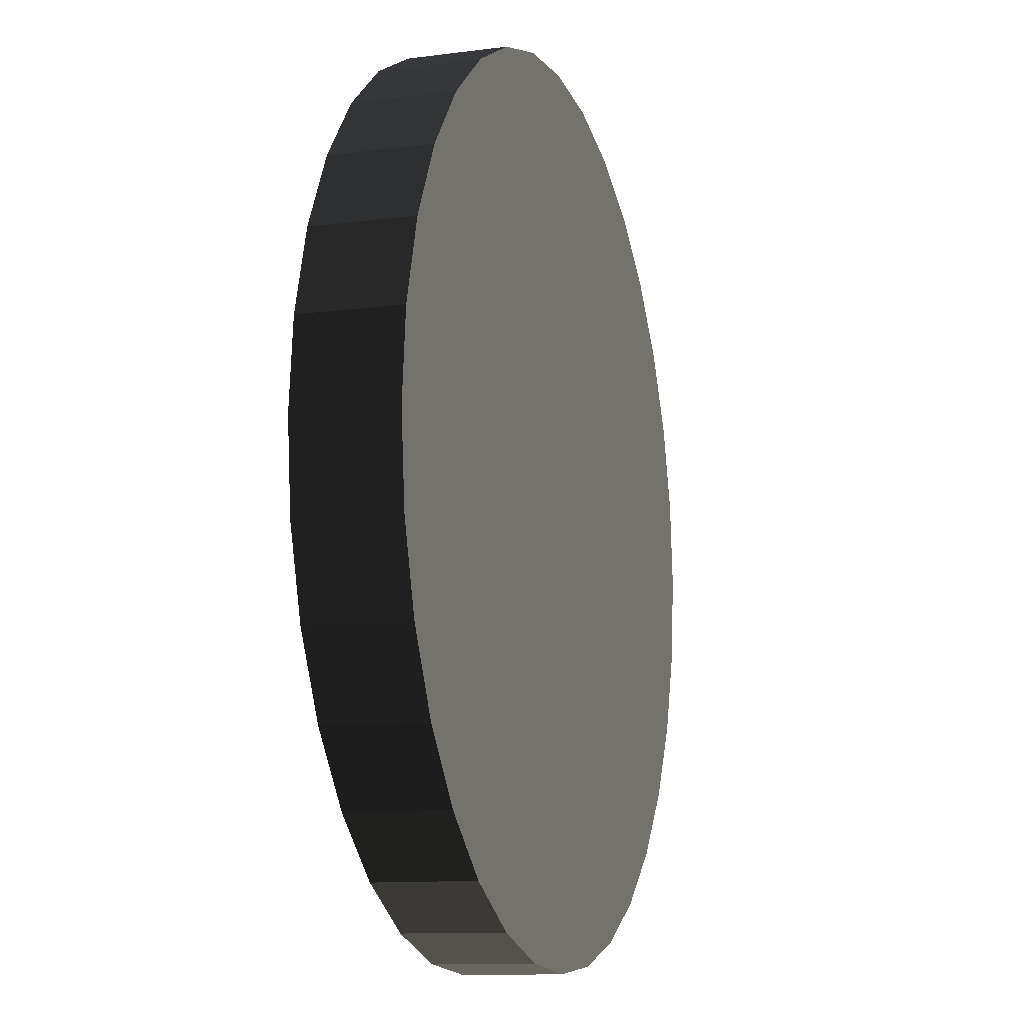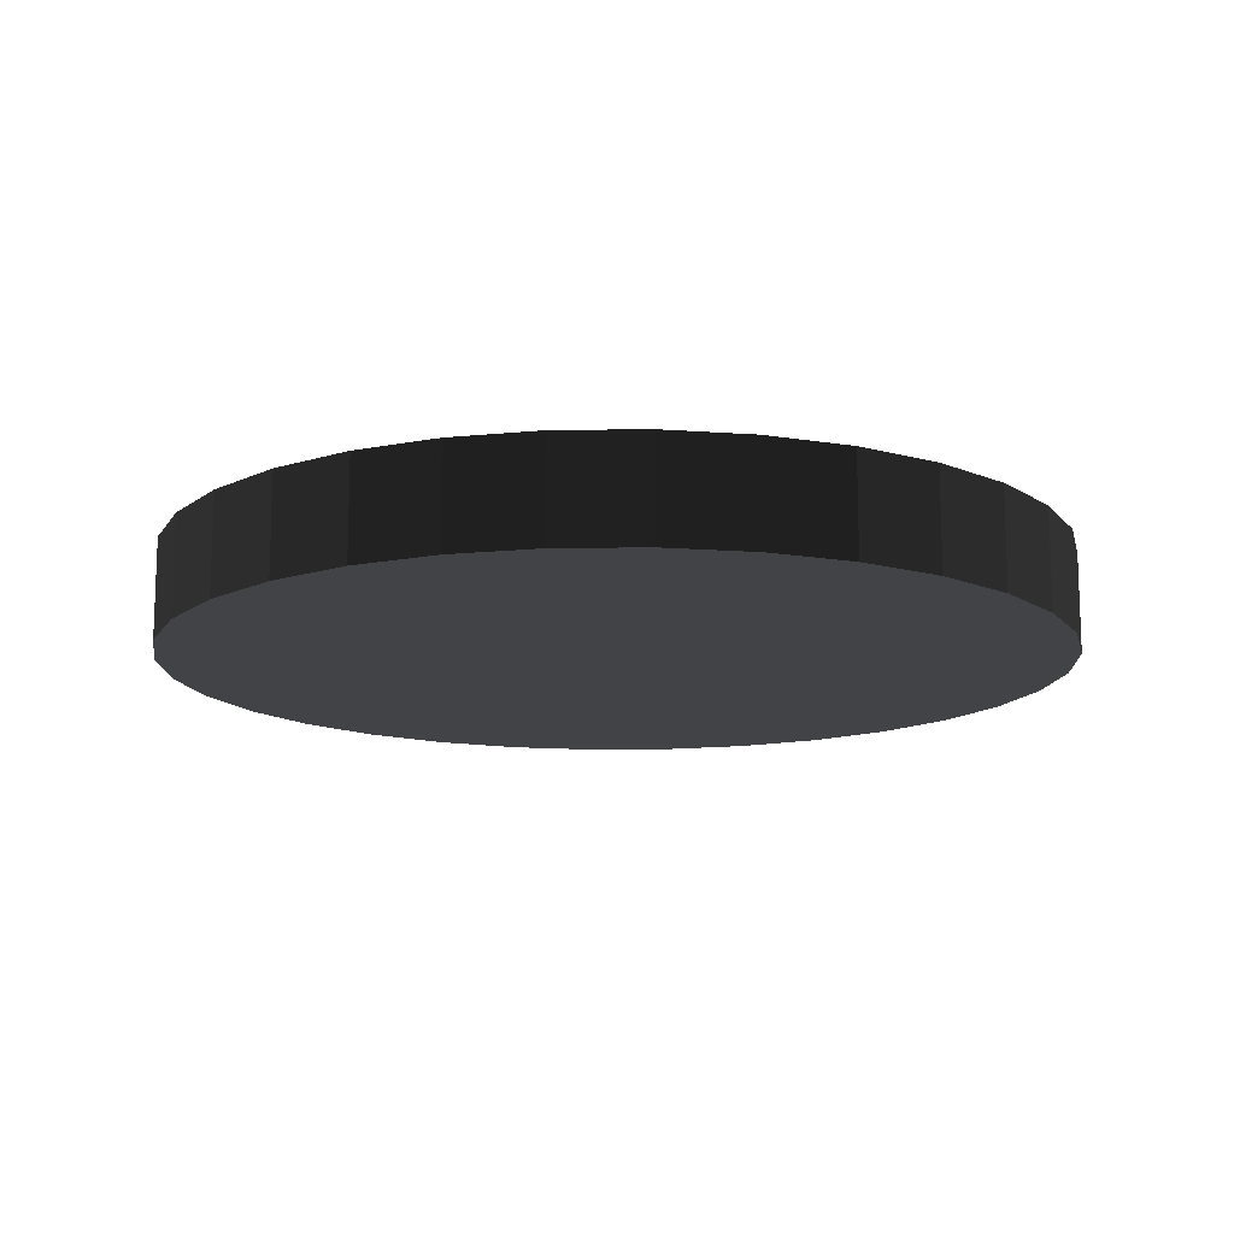
<metadata>
{"format":"obj","ext":"obj","renderer":"f3d","projection":"perspective","resolution":1024,"background":"white","views":[{"elev":-11.3,"azim":107.8,"up":"+Y"},{"elev":-13.5,"azim":-3.9,"up":"+Z"}]}
</metadata>
<code>
v -2.25 2.5 0.25 0.902 0.902 0.902 #0
v -2.207 2.061 0.25 0.902 0.902 0.902 #0
v -2.207 2.939 0.25 0.902 0.902 0.902 #0
v -2.207 2.061 0.25 0.902 0.902 0.902 #0
v -2.079 1.639 0.25 0.902 0.902 0.902 #0
v -2.207 2.939 0.25 0.902 0.902 0.902 #0
v -2.079 1.639 0.25 0.902 0.902 0.902 #0
v -1.871 1.25 0.25 0.902 0.902 0.902 #0
v -2.207 2.939 0.25 0.902 0.902 0.902 #0
v -1.871 1.25 0.25 0.902 0.902 0.902 #0
v -1.591 0.9089 0.25 0.902 0.902 0.902 #0
v -2.207 2.939 0.25 0.902 0.902 0.902 #0
v -1.591 0.9089 0.25 0.902 0.902 0.902 #0
v -1.25 0.6291 0.25 0.902 0.902 0.902 #0
v -2.207 2.939 0.25 0.902 0.902 0.902 #0
v -1.25 0.6291 0.25 0.902 0.902 0.902 #0
v -0.8608 0.4211 0.25 0.902 0.902 0.902 #0
v -2.207 2.939 0.25 0.902 0.902 0.902 #0
v -0.8608 0.4211 0.25 0.902 0.902 0.902 #0
v -0.4387 0.2932 0.25 0.902 0.902 0.902 #0
v -2.207 2.939 0.25 0.902 0.902 0.902 #0
v -0.4387 0.2932 0.25 0.902 0.902 0.902 #0
v 0 0.25 0.25 0.902 0.902 0.902 #0
v -2.207 2.939 0.25 0.902 0.902 0.902 #0
v 0 0.25 0.25 0.902 0.902 0.902 #0
v 0.4387 0.2932 0.25 0.902 0.902 0.902 #0
v -2.207 2.939 0.25 0.902 0.902 0.902 #0
v 0.4387 0.2932 0.25 0.902 0.902 0.902 #0
v 0.8608 0.4211 0.25 0.902 0.902 0.902 #0
v -2.207 2.939 0.25 0.902 0.902 0.902 #0
v 0.8608 0.4211 0.25 0.902 0.902 0.902 #0
v 1.25 0.6291 0.25 0.902 0.902 0.902 #0
v -2.207 2.939 0.25 0.902 0.902 0.902 #0
v 1.25 0.6291 0.25 0.902 0.902 0.902 #0
v 1.591 0.9089 0.25 0.902 0.902 0.902 #0
v -2.207 2.939 0.25 0.902 0.902 0.902 #0
v 1.591 0.9089 0.25 0.902 0.902 0.902 #0
v 1.871 1.25 0.25 0.902 0.902 0.902 #0
v -2.207 2.939 0.25 0.902 0.902 0.902 #0
v 1.871 1.25 0.25 0.902 0.902 0.902 #0
v 2.079 1.639 0.25 0.902 0.902 0.902 #0
v -2.207 2.939 0.25 0.902 0.902 0.902 #0
v 2.079 1.639 0.25 0.902 0.902 0.902 #0
v 2.207 2.061 0.25 0.902 0.902 0.902 #0
v -2.207 2.939 0.25 0.902 0.902 0.902 #0
v 2.207 2.061 0.25 0.902 0.902 0.902 #0
v 2.25 2.5 0.25 0.902 0.902 0.902 #0
v -2.207 2.939 0.25 0.902 0.902 0.902 #0
v 2.25 2.5 0.25 0.902 0.902 0.902 #0
v 2.207 2.939 0.25 0.902 0.902 0.902 #0
v -2.207 2.939 0.25 0.902 0.902 0.902 #0
v 2.207 2.939 0.25 0.902 0.902 0.902 #0
v 2.079 3.361 0.25 0.902 0.902 0.902 #0
v -2.207 2.939 0.25 0.902 0.902 0.902 #0
v 2.079 3.361 0.25 0.902 0.902 0.902 #0
v 1.871 3.75 0.25 0.902 0.902 0.902 #0
v -2.207 2.939 0.25 0.902 0.902 0.902 #0
v 1.871 3.75 0.25 0.902 0.902 0.902 #0
v 1.591 4.091 0.25 0.902 0.902 0.902 #0
v -2.207 2.939 0.25 0.902 0.902 0.902 #0
v 1.591 4.091 0.25 0.902 0.902 0.902 #0
v 1.25 4.371 0.25 0.902 0.902 0.902 #0
v -2.207 2.939 0.25 0.902 0.902 0.902 #0
v 1.25 4.371 0.25 0.902 0.902 0.902 #0
v 0.8608 4.579 0.25 0.902 0.902 0.902 #0
v -2.207 2.939 0.25 0.902 0.902 0.902 #0
v 0.8608 4.579 0.25 0.902 0.902 0.902 #0
v 0.4387 4.707 0.25 0.902 0.902 0.902 #0
v -2.207 2.939 0.25 0.902 0.902 0.902 #0
v 0.4387 4.707 0.25 0.902 0.902 0.902 #0
v 0 4.75 0.25 0.902 0.902 0.902 #0
v -2.207 2.939 0.25 0.902 0.902 0.902 #0
v 0 4.75 0.25 0.902 0.902 0.902 #0
v -0.4387 4.707 0.25 0.902 0.902 0.902 #0
v -2.207 2.939 0.25 0.902 0.902 0.902 #0
v -0.4387 4.707 0.25 0.902 0.902 0.902 #0
v -0.8608 4.579 0.25 0.902 0.902 0.902 #0
v -2.207 2.939 0.25 0.902 0.902 0.902 #0
v -0.8608 4.579 0.25 0.902 0.902 0.902 #0
v -1.25 4.371 0.25 0.902 0.902 0.902 #0
v -2.207 2.939 0.25 0.902 0.902 0.902 #0
v -1.25 4.371 0.25 0.902 0.902 0.902 #0
v -1.591 4.091 0.25 0.902 0.902 0.902 #0
v -2.207 2.939 0.25 0.902 0.902 0.902 #0
v -1.591 4.091 0.25 0.902 0.902 0.902 #0
v -1.871 3.75 0.25 0.902 0.902 0.902 #0
v -2.207 2.939 0.25 0.902 0.902 0.902 #0
v -1.871 3.75 0.25 0.902 0.902 0.902 #0
v -2.079 3.361 0.25 0.902 0.902 0.902 #0
v -2.207 2.939 0.25 0.902 0.902 0.902 #0
v -2.25 2.5 -0.25 0.902 0.902 0.902 #0
v -2.207 2.939 -0.25 0.902 0.902 0.902 #0
v -2.207 2.061 -0.25 0.902 0.902 0.902 #0
v -2.207 2.061 -0.25 0.902 0.902 0.902 #0
v -2.207 2.939 -0.25 0.902 0.902 0.902 #0
v -2.079 1.639 -0.25 0.902 0.902 0.902 #0
v -2.079 1.639 -0.25 0.902 0.902 0.902 #0
v -2.207 2.939 -0.25 0.902 0.902 0.902 #0
v -1.871 1.25 -0.25 0.902 0.902 0.902 #0
v -1.871 1.25 -0.25 0.902 0.902 0.902 #0
v -2.207 2.939 -0.25 0.902 0.902 0.902 #0
v -1.591 0.9089 -0.25 0.902 0.902 0.902 #0
v -1.591 0.9089 -0.25 0.902 0.902 0.902 #0
v -2.207 2.939 -0.25 0.902 0.902 0.902 #0
v -1.25 0.6291 -0.25 0.902 0.902 0.902 #0
v -1.25 0.6291 -0.25 0.902 0.902 0.902 #0
v -2.207 2.939 -0.25 0.902 0.902 0.902 #0
v -0.8608 0.4211 -0.25 0.902 0.902 0.902 #0
v -0.8608 0.4211 -0.25 0.902 0.902 0.902 #0
v -2.207 2.939 -0.25 0.902 0.902 0.902 #0
v -0.4387 0.2932 -0.25 0.902 0.902 0.902 #0
v -0.4387 0.2932 -0.25 0.902 0.902 0.902 #0
v -2.207 2.939 -0.25 0.902 0.902 0.902 #0
v 0 0.25 -0.25 0.902 0.902 0.902 #0
v 0 0.25 -0.25 0.902 0.902 0.902 #0
v -2.207 2.939 -0.25 0.902 0.902 0.902 #0
v 0.4387 0.2932 -0.25 0.902 0.902 0.902 #0
v 0.4387 0.2932 -0.25 0.902 0.902 0.902 #0
v -2.207 2.939 -0.25 0.902 0.902 0.902 #0
v 0.8608 0.4211 -0.25 0.902 0.902 0.902 #0
v 0.8608 0.4211 -0.25 0.902 0.902 0.902 #0
v -2.207 2.939 -0.25 0.902 0.902 0.902 #0
v 1.25 0.6291 -0.25 0.902 0.902 0.902 #0
v 1.25 0.6291 -0.25 0.902 0.902 0.902 #0
v -2.207 2.939 -0.25 0.902 0.902 0.902 #0
v 1.591 0.9089 -0.25 0.902 0.902 0.902 #0
v 1.591 0.9089 -0.25 0.902 0.902 0.902 #0
v -2.207 2.939 -0.25 0.902 0.902 0.902 #0
v 1.871 1.25 -0.25 0.902 0.902 0.902 #0
v 1.871 1.25 -0.25 0.902 0.902 0.902 #0
v -2.207 2.939 -0.25 0.902 0.902 0.902 #0
v 2.079 1.639 -0.25 0.902 0.902 0.902 #0
v 2.079 1.639 -0.25 0.902 0.902 0.902 #0
v -2.207 2.939 -0.25 0.902 0.902 0.902 #0
v 2.207 2.061 -0.25 0.902 0.902 0.902 #0
v 2.207 2.061 -0.25 0.902 0.902 0.902 #0
v -2.207 2.939 -0.25 0.902 0.902 0.902 #0
v 2.25 2.5 -0.25 0.902 0.902 0.902 #0
v 2.25 2.5 -0.25 0.902 0.902 0.902 #0
v -2.207 2.939 -0.25 0.902 0.902 0.902 #0
v 2.207 2.939 -0.25 0.902 0.902 0.902 #0
v 2.207 2.939 -0.25 0.902 0.902 0.902 #0
v -2.207 2.939 -0.25 0.902 0.902 0.902 #0
v 2.079 3.361 -0.25 0.902 0.902 0.902 #0
v 2.079 3.361 -0.25 0.902 0.902 0.902 #0
v -2.207 2.939 -0.25 0.902 0.902 0.902 #0
v 1.871 3.75 -0.25 0.902 0.902 0.902 #0
v 1.871 3.75 -0.25 0.902 0.902 0.902 #0
v -2.207 2.939 -0.25 0.902 0.902 0.902 #0
v 1.591 4.091 -0.25 0.902 0.902 0.902 #0
v 1.591 4.091 -0.25 0.902 0.902 0.902 #0
v -2.207 2.939 -0.25 0.902 0.902 0.902 #0
v 1.25 4.371 -0.25 0.902 0.902 0.902 #0
v 1.25 4.371 -0.25 0.902 0.902 0.902 #0
v -2.207 2.939 -0.25 0.902 0.902 0.902 #0
v 0.8608 4.579 -0.25 0.902 0.902 0.902 #0
v 0.8608 4.579 -0.25 0.902 0.902 0.902 #0
v -2.207 2.939 -0.25 0.902 0.902 0.902 #0
v 0.4387 4.707 -0.25 0.902 0.902 0.902 #0
v 0.4387 4.707 -0.25 0.902 0.902 0.902 #0
v -2.207 2.939 -0.25 0.902 0.902 0.902 #0
v 0 4.75 -0.25 0.902 0.902 0.902 #0
v 0 4.75 -0.25 0.902 0.902 0.902 #0
v -2.207 2.939 -0.25 0.902 0.902 0.902 #0
v -0.4387 4.707 -0.25 0.902 0.902 0.902 #0
v -0.4387 4.707 -0.25 0.902 0.902 0.902 #0
v -2.207 2.939 -0.25 0.902 0.902 0.902 #0
v -0.8608 4.579 -0.25 0.902 0.902 0.902 #0
v -0.8608 4.579 -0.25 0.902 0.902 0.902 #0
v -2.207 2.939 -0.25 0.902 0.902 0.902 #0
v -1.25 4.371 -0.25 0.902 0.902 0.902 #0
v -1.25 4.371 -0.25 0.902 0.902 0.902 #0
v -2.207 2.939 -0.25 0.902 0.902 0.902 #0
v -1.591 4.091 -0.25 0.902 0.902 0.902 #0
v -1.591 4.091 -0.25 0.902 0.902 0.902 #0
v -2.207 2.939 -0.25 0.902 0.902 0.902 #0
v -1.871 3.75 -0.25 0.902 0.902 0.902 #0
v -1.871 3.75 -0.25 0.902 0.902 0.902 #0
v -2.207 2.939 -0.25 0.902 0.902 0.902 #0
v -2.079 3.361 -0.25 0.902 0.902 0.902 #0
v -2.25 2.5 0.25 0.902 0.902 0.902 #0
v -2.25 2.5 -0.25 0.902 0.902 0.902 #0
v -2.207 2.061 -0.25 0.902 0.902 0.902 #0
v -2.25 2.5 0.25 0.902 0.902 0.902 #0
v -2.207 2.061 -0.25 0.902 0.902 0.902 #0
v -2.207 2.061 0.25 0.902 0.902 0.902 #0
v -2.207 2.061 0.25 0.902 0.902 0.902 #0
v -2.207 2.061 -0.25 0.902 0.902 0.902 #0
v -2.079 1.639 -0.25 0.902 0.902 0.902 #0
v -2.207 2.061 0.25 0.902 0.902 0.902 #0
v -2.079 1.639 -0.25 0.902 0.902 0.902 #0
v -2.079 1.639 0.25 0.902 0.902 0.902 #0
v -2.079 1.639 0.25 0.902 0.902 0.902 #0
v -2.079 1.639 -0.25 0.902 0.902 0.902 #0
v -1.871 1.25 -0.25 0.902 0.902 0.902 #0
v -2.079 1.639 0.25 0.902 0.902 0.902 #0
v -1.871 1.25 -0.25 0.902 0.902 0.902 #0
v -1.871 1.25 0.25 0.902 0.902 0.902 #0
v -1.871 1.25 0.25 0.902 0.902 0.902 #0
v -1.871 1.25 -0.25 0.902 0.902 0.902 #0
v -1.591 0.9089 -0.25 0.902 0.902 0.902 #0
v -1.871 1.25 0.25 0.902 0.902 0.902 #0
v -1.591 0.9089 -0.25 0.902 0.902 0.902 #0
v -1.591 0.9089 0.25 0.902 0.902 0.902 #0
v -1.591 0.9089 0.25 0.902 0.902 0.902 #0
v -1.591 0.9089 -0.25 0.902 0.902 0.902 #0
v -1.25 0.6291 -0.25 0.902 0.902 0.902 #0
v -1.591 0.9089 0.25 0.902 0.902 0.902 #0
v -1.25 0.6291 -0.25 0.902 0.902 0.902 #0
v -1.25 0.6291 0.25 0.902 0.902 0.902 #0
v -1.25 0.6291 0.25 0.902 0.902 0.902 #0
v -1.25 0.6291 -0.25 0.902 0.902 0.902 #0
v -0.8608 0.4211 -0.25 0.902 0.902 0.902 #0
v -1.25 0.6291 0.25 0.902 0.902 0.902 #0
v -0.8608 0.4211 -0.25 0.902 0.902 0.902 #0
v -0.8608 0.4211 0.25 0.902 0.902 0.902 #0
v -0.8608 0.4211 0.25 0.902 0.902 0.902 #0
v -0.8608 0.4211 -0.25 0.902 0.902 0.902 #0
v -0.4387 0.2932 -0.25 0.902 0.902 0.902 #0
v -0.8608 0.4211 0.25 0.902 0.902 0.902 #0
v -0.4387 0.2932 -0.25 0.902 0.902 0.902 #0
v -0.4387 0.2932 0.25 0.902 0.902 0.902 #0
v -0.4387 0.2932 0.25 0.902 0.902 0.902 #0
v -0.4387 0.2932 -0.25 0.902 0.902 0.902 #0
v 0 0.25 -0.25 0.902 0.902 0.902 #0
v -0.4387 0.2932 0.25 0.902 0.902 0.902 #0
v 0 0.25 -0.25 0.902 0.902 0.902 #0
v 0 0.25 0.25 0.902 0.902 0.902 #0
v 0 0.25 0.25 0.902 0.902 0.902 #0
v 0 0.25 -0.25 0.902 0.902 0.902 #0
v 0.4387 0.2932 -0.25 0.902 0.902 0.902 #0
v 0 0.25 0.25 0.902 0.902 0.902 #0
v 0.4387 0.2932 -0.25 0.902 0.902 0.902 #0
v 0.4387 0.2932 0.25 0.902 0.902 0.902 #0
v 0.4387 0.2932 0.25 0.902 0.902 0.902 #0
v 0.4387 0.2932 -0.25 0.902 0.902 0.902 #0
v 0.8608 0.4211 -0.25 0.902 0.902 0.902 #0
v 0.4387 0.2932 0.25 0.902 0.902 0.902 #0
v 0.8608 0.4211 -0.25 0.902 0.902 0.902 #0
v 0.8608 0.4211 0.25 0.902 0.902 0.902 #0
v 0.8608 0.4211 0.25 0.902 0.902 0.902 #0
v 0.8608 0.4211 -0.25 0.902 0.902 0.902 #0
v 1.25 0.6291 -0.25 0.902 0.902 0.902 #0
v 0.8608 0.4211 0.25 0.902 0.902 0.902 #0
v 1.25 0.6291 -0.25 0.902 0.902 0.902 #0
v 1.25 0.6291 0.25 0.902 0.902 0.902 #0
v 1.25 0.6291 0.25 0.902 0.902 0.902 #0
v 1.25 0.6291 -0.25 0.902 0.902 0.902 #0
v 1.591 0.9089 -0.25 0.902 0.902 0.902 #0
v 1.25 0.6291 0.25 0.902 0.902 0.902 #0
v 1.591 0.9089 -0.25 0.902 0.902 0.902 #0
v 1.591 0.9089 0.25 0.902 0.902 0.902 #0
v 1.591 0.9089 0.25 0.902 0.902 0.902 #0
v 1.591 0.9089 -0.25 0.902 0.902 0.902 #0
v 1.871 1.25 -0.25 0.902 0.902 0.902 #0
v 1.591 0.9089 0.25 0.902 0.902 0.902 #0
v 1.871 1.25 -0.25 0.902 0.902 0.902 #0
v 1.871 1.25 0.25 0.902 0.902 0.902 #0
v 1.871 1.25 0.25 0.902 0.902 0.902 #0
v 1.871 1.25 -0.25 0.902 0.902 0.902 #0
v 2.079 1.639 -0.25 0.902 0.902 0.902 #0
v 1.871 1.25 0.25 0.902 0.902 0.902 #0
v 2.079 1.639 -0.25 0.902 0.902 0.902 #0
v 2.079 1.639 0.25 0.902 0.902 0.902 #0
v 2.079 1.639 0.25 0.902 0.902 0.902 #0
v 2.079 1.639 -0.25 0.902 0.902 0.902 #0
v 2.207 2.061 -0.25 0.902 0.902 0.902 #0
v 2.079 1.639 0.25 0.902 0.902 0.902 #0
v 2.207 2.061 -0.25 0.902 0.902 0.902 #0
v 2.207 2.061 0.25 0.902 0.902 0.902 #0
v 2.207 2.061 0.25 0.902 0.902 0.902 #0
v 2.207 2.061 -0.25 0.902 0.902 0.902 #0
v 2.25 2.5 -0.25 0.902 0.902 0.902 #0
v 2.207 2.061 0.25 0.902 0.902 0.902 #0
v 2.25 2.5 -0.25 0.902 0.902 0.902 #0
v 2.25 2.5 0.25 0.902 0.902 0.902 #0
v 2.25 2.5 0.25 0.902 0.902 0.902 #0
v 2.25 2.5 -0.25 0.902 0.902 0.902 #0
v 2.207 2.939 -0.25 0.902 0.902 0.902 #0
v 2.25 2.5 0.25 0.902 0.902 0.902 #0
v 2.207 2.939 -0.25 0.902 0.902 0.902 #0
v 2.207 2.939 0.25 0.902 0.902 0.902 #0
v 2.207 2.939 0.25 0.902 0.902 0.902 #0
v 2.207 2.939 -0.25 0.902 0.902 0.902 #0
v 2.079 3.361 -0.25 0.902 0.902 0.902 #0
v 2.207 2.939 0.25 0.902 0.902 0.902 #0
v 2.079 3.361 -0.25 0.902 0.902 0.902 #0
v 2.079 3.361 0.25 0.902 0.902 0.902 #0
v 2.079 3.361 0.25 0.902 0.902 0.902 #0
v 2.079 3.361 -0.25 0.902 0.902 0.902 #0
v 1.871 3.75 -0.25 0.902 0.902 0.902 #0
v 2.079 3.361 0.25 0.902 0.902 0.902 #0
v 1.871 3.75 -0.25 0.902 0.902 0.902 #0
v 1.871 3.75 0.25 0.902 0.902 0.902 #0
v 1.871 3.75 0.25 0.902 0.902 0.902 #0
v 1.871 3.75 -0.25 0.902 0.902 0.902 #0
v 1.591 4.091 -0.25 0.902 0.902 0.902 #0
v 1.871 3.75 0.25 0.902 0.902 0.902 #0
v 1.591 4.091 -0.25 0.902 0.902 0.902 #0
v 1.591 4.091 0.25 0.902 0.902 0.902 #0
v 1.591 4.091 0.25 0.902 0.902 0.902 #0
v 1.591 4.091 -0.25 0.902 0.902 0.902 #0
v 1.25 4.371 -0.25 0.902 0.902 0.902 #0
v 1.591 4.091 0.25 0.902 0.902 0.902 #0
v 1.25 4.371 -0.25 0.902 0.902 0.902 #0
v 1.25 4.371 0.25 0.902 0.902 0.902 #0
v 1.25 4.371 0.25 0.902 0.902 0.902 #0
v 1.25 4.371 -0.25 0.902 0.902 0.902 #0
v 0.8608 4.579 -0.25 0.902 0.902 0.902 #0
v 1.25 4.371 0.25 0.902 0.902 0.902 #0
v 0.8608 4.579 -0.25 0.902 0.902 0.902 #0
v 0.8608 4.579 0.25 0.902 0.902 0.902 #0
v 0.8608 4.579 0.25 0.902 0.902 0.902 #0
v 0.8608 4.579 -0.25 0.902 0.902 0.902 #0
v 0.4387 4.707 -0.25 0.902 0.902 0.902 #0
v 0.8608 4.579 0.25 0.902 0.902 0.902 #0
v 0.4387 4.707 -0.25 0.902 0.902 0.902 #0
v 0.4387 4.707 0.25 0.902 0.902 0.902 #0
v 0.4387 4.707 0.25 0.902 0.902 0.902 #0
v 0.4387 4.707 -0.25 0.902 0.902 0.902 #0
v 0 4.75 -0.25 0.902 0.902 0.902 #0
v 0.4387 4.707 0.25 0.902 0.902 0.902 #0
v 0 4.75 -0.25 0.902 0.902 0.902 #0
v 0 4.75 0.25 0.902 0.902 0.902 #0
v 0 4.75 0.25 0.902 0.902 0.902 #0
v 0 4.75 -0.25 0.902 0.902 0.902 #0
v -0.4387 4.707 -0.25 0.902 0.902 0.902 #0
v 0 4.75 0.25 0.902 0.902 0.902 #0
v -0.4387 4.707 -0.25 0.902 0.902 0.902 #0
v -0.4387 4.707 0.25 0.902 0.902 0.902 #0
v -0.4387 4.707 0.25 0.902 0.902 0.902 #0
v -0.4387 4.707 -0.25 0.902 0.902 0.902 #0
v -0.8608 4.579 -0.25 0.902 0.902 0.902 #0
v -0.4387 4.707 0.25 0.902 0.902 0.902 #0
v -0.8608 4.579 -0.25 0.902 0.902 0.902 #0
v -0.8608 4.579 0.25 0.902 0.902 0.902 #0
v -0.8608 4.579 0.25 0.902 0.902 0.902 #0
v -0.8608 4.579 -0.25 0.902 0.902 0.902 #0
v -1.25 4.371 -0.25 0.902 0.902 0.902 #0
v -0.8608 4.579 0.25 0.902 0.902 0.902 #0
v -1.25 4.371 -0.25 0.902 0.902 0.902 #0
v -1.25 4.371 0.25 0.902 0.902 0.902 #0
v -1.25 4.371 0.25 0.902 0.902 0.902 #0
v -1.25 4.371 -0.25 0.902 0.902 0.902 #0
v -1.591 4.091 -0.25 0.902 0.902 0.902 #0
v -1.25 4.371 0.25 0.902 0.902 0.902 #0
v -1.591 4.091 -0.25 0.902 0.902 0.902 #0
v -1.591 4.091 0.25 0.902 0.902 0.902 #0
v -1.591 4.091 0.25 0.902 0.902 0.902 #0
v -1.591 4.091 -0.25 0.902 0.902 0.902 #0
v -1.871 3.75 -0.25 0.902 0.902 0.902 #0
v -1.591 4.091 0.25 0.902 0.902 0.902 #0
v -1.871 3.75 -0.25 0.902 0.902 0.902 #0
v -1.871 3.75 0.25 0.902 0.902 0.902 #0
v -1.871 3.75 0.25 0.902 0.902 0.902 #0
v -1.871 3.75 -0.25 0.902 0.902 0.902 #0
v -2.079 3.361 -0.25 0.902 0.902 0.902 #0
v -1.871 3.75 0.25 0.902 0.902 0.902 #0
v -2.079 3.361 -0.25 0.902 0.902 0.902 #0
v -2.079 3.361 0.25 0.902 0.902 0.902 #0
v -2.079 3.361 0.25 0.902 0.902 0.902 #0
v -2.079 3.361 -0.25 0.902 0.902 0.902 #0
v -2.207 2.939 -0.25 0.902 0.902 0.902 #0
v -2.079 3.361 0.25 0.902 0.902 0.902 #0
v -2.207 2.939 -0.25 0.902 0.902 0.902 #0
v -2.207 2.939 0.25 0.902 0.902 0.902 #0
v -2.207 2.939 0.25 0.902 0.902 0.902 #0
v -2.207 2.939 -0.25 0.902 0.902 0.902 #0
v -2.25 2.5 -0.25 0.902 0.902 0.902 #0
v -2.207 2.939 0.25 0.902 0.902 0.902 #0
v -2.25 2.5 -0.25 0.902 0.902 0.902 #0
v -2.25 2.5 0.25 0.902 0.902 0.902 #0
f 1 2 3
f 4 5 6
f 7 8 9
f 10 11 12
f 13 14 15
f 16 17 18
f 19 20 21
f 22 23 24
f 25 26 27
f 28 29 30
f 31 32 33
f 34 35 36
f 37 38 39
f 40 41 42
f 43 44 45
f 46 47 48
f 49 50 51
f 52 53 54
f 55 56 57
f 58 59 60
f 61 62 63
f 64 65 66
f 67 68 69
f 70 71 72
f 73 74 75
f 76 77 78
f 79 80 81
f 82 83 84
f 85 86 87
f 88 89 90
f 91 92 93
f 94 95 96
f 97 98 99
f 100 101 102
f 103 104 105
f 106 107 108
f 109 110 111
f 112 113 114
f 115 116 117
f 118 119 120
f 121 122 123
f 124 125 126
f 127 128 129
f 130 131 132
f 133 134 135
f 136 137 138
f 139 140 141
f 142 143 144
f 145 146 147
f 148 149 150
f 151 152 153
f 154 155 156
f 157 158 159
f 160 161 162
f 163 164 165
f 166 167 168
f 169 170 171
f 172 173 174
f 175 176 177
f 178 179 180
f 181 182 183
f 184 185 186
f 187 188 189
f 190 191 192
f 193 194 195
f 196 197 198
f 199 200 201
f 202 203 204
f 205 206 207
f 208 209 210
f 211 212 213
f 214 215 216
f 217 218 219
f 220 221 222
f 223 224 225
f 226 227 228
f 229 230 231
f 232 233 234
f 235 236 237
f 238 239 240
f 241 242 243
f 244 245 246
f 247 248 249
f 250 251 252
f 253 254 255
f 256 257 258
f 259 260 261
f 262 263 264
f 265 266 267
f 268 269 270
f 271 272 273
f 274 275 276
f 277 278 279
f 280 281 282
f 283 284 285
f 286 287 288
f 289 290 291
f 292 293 294
f 295 296 297
f 298 299 300
f 301 302 303
f 304 305 306
f 307 308 309
f 310 311 312
f 313 314 315
f 316 317 318
f 319 320 321
f 322 323 324
f 325 326 327
f 328 329 330
f 331 332 333
f 334 335 336
f 337 338 339
f 340 341 342
f 343 344 345
f 346 347 348
f 349 350 351
f 352 353 354
f 355 356 357
f 358 359 360
f 361 362 363
f 364 365 366
f 367 368 369
f 370 371 372

</code>
